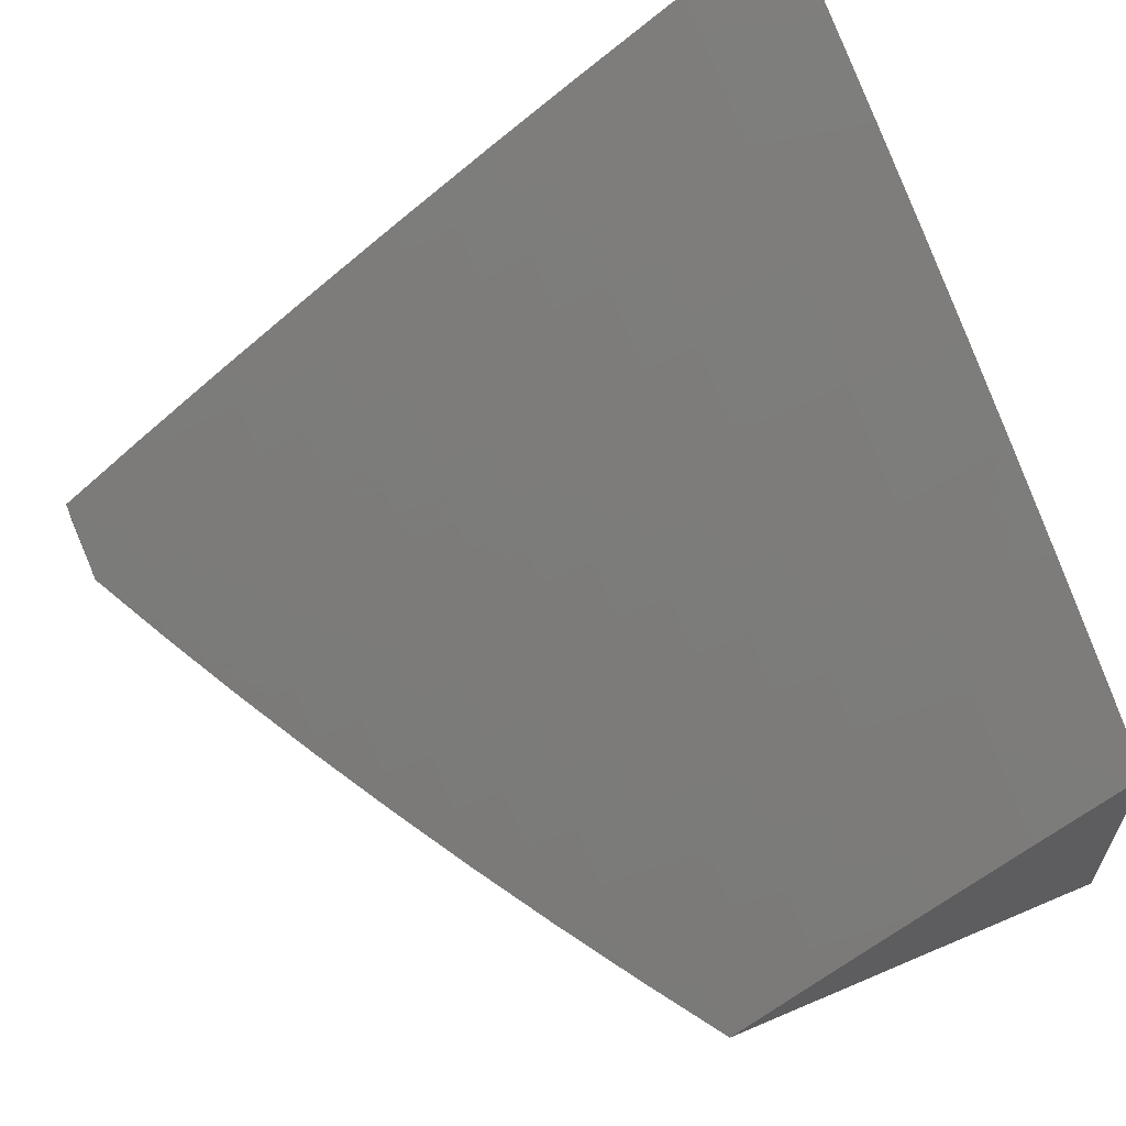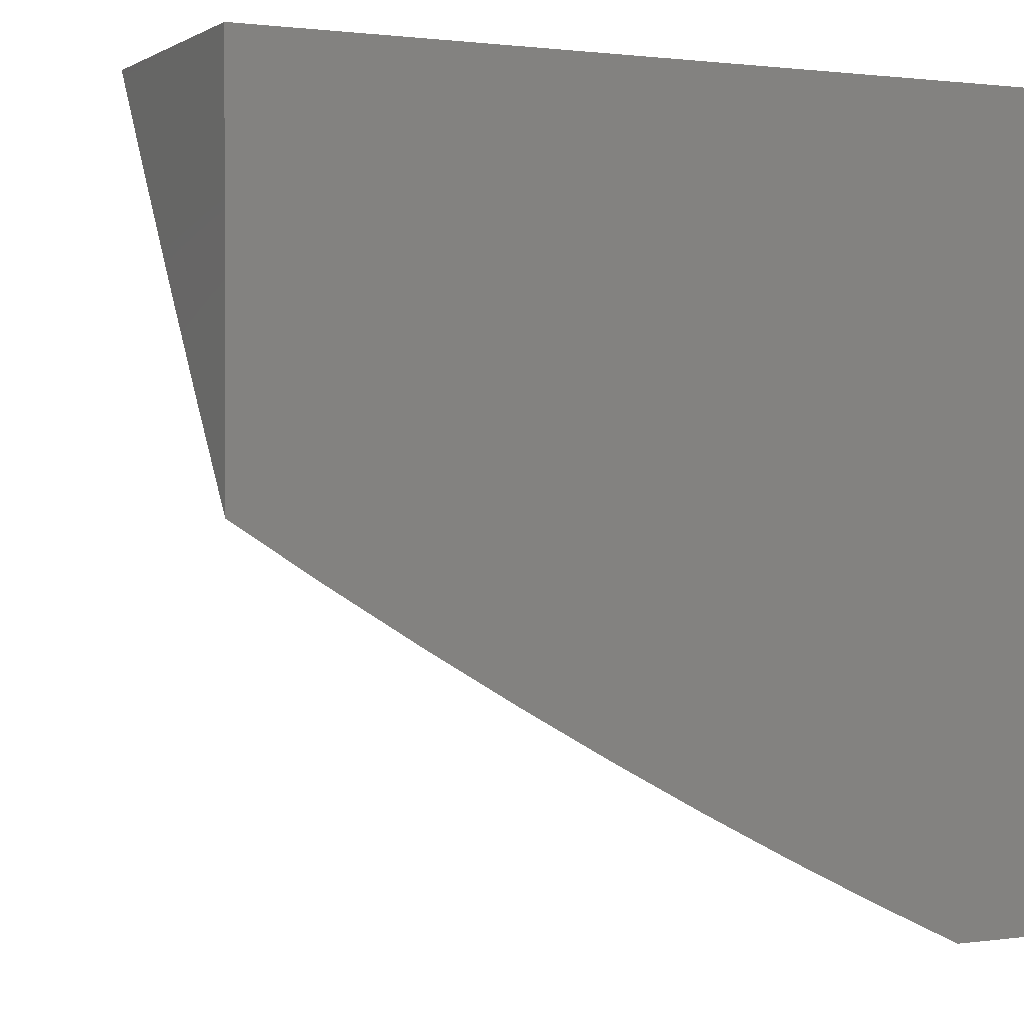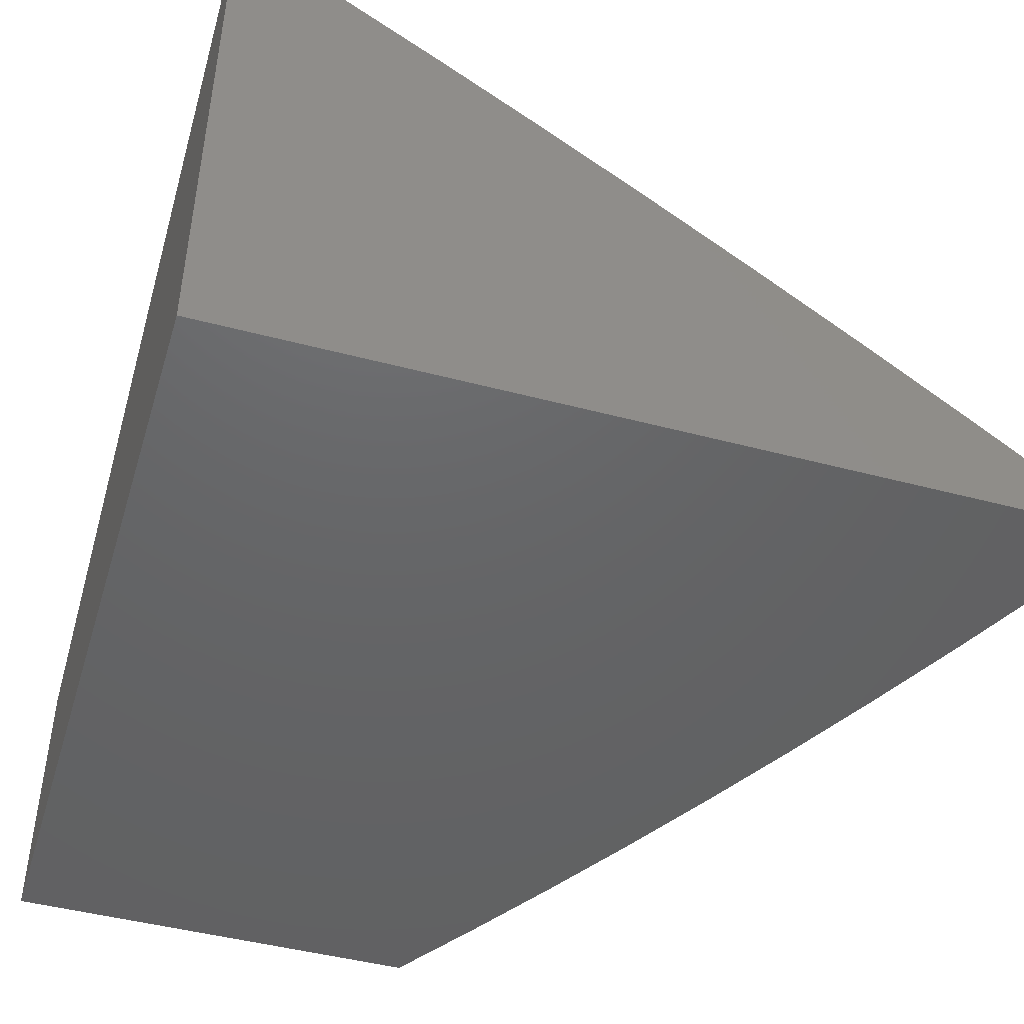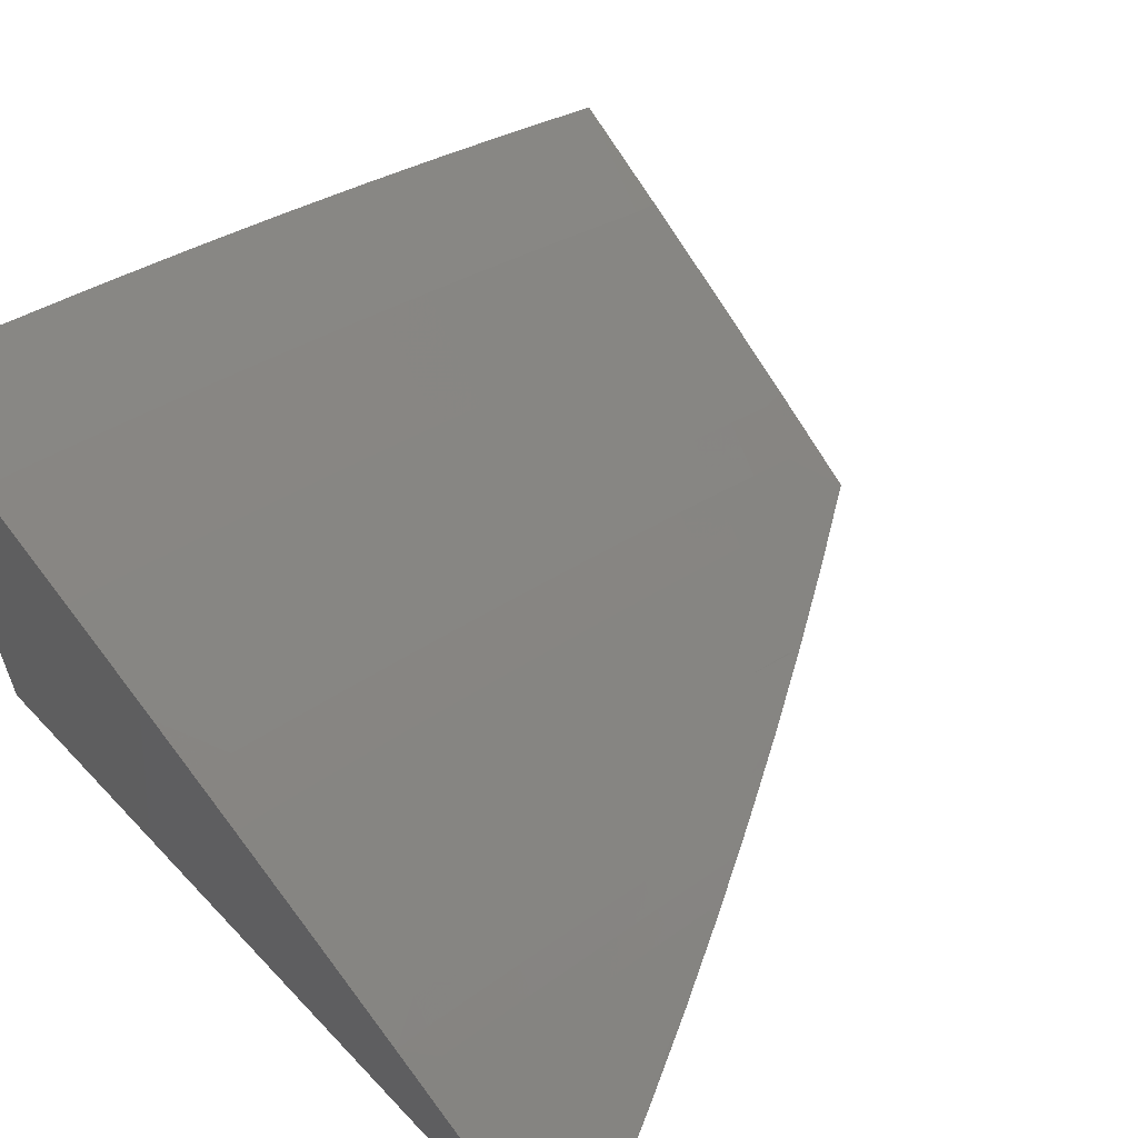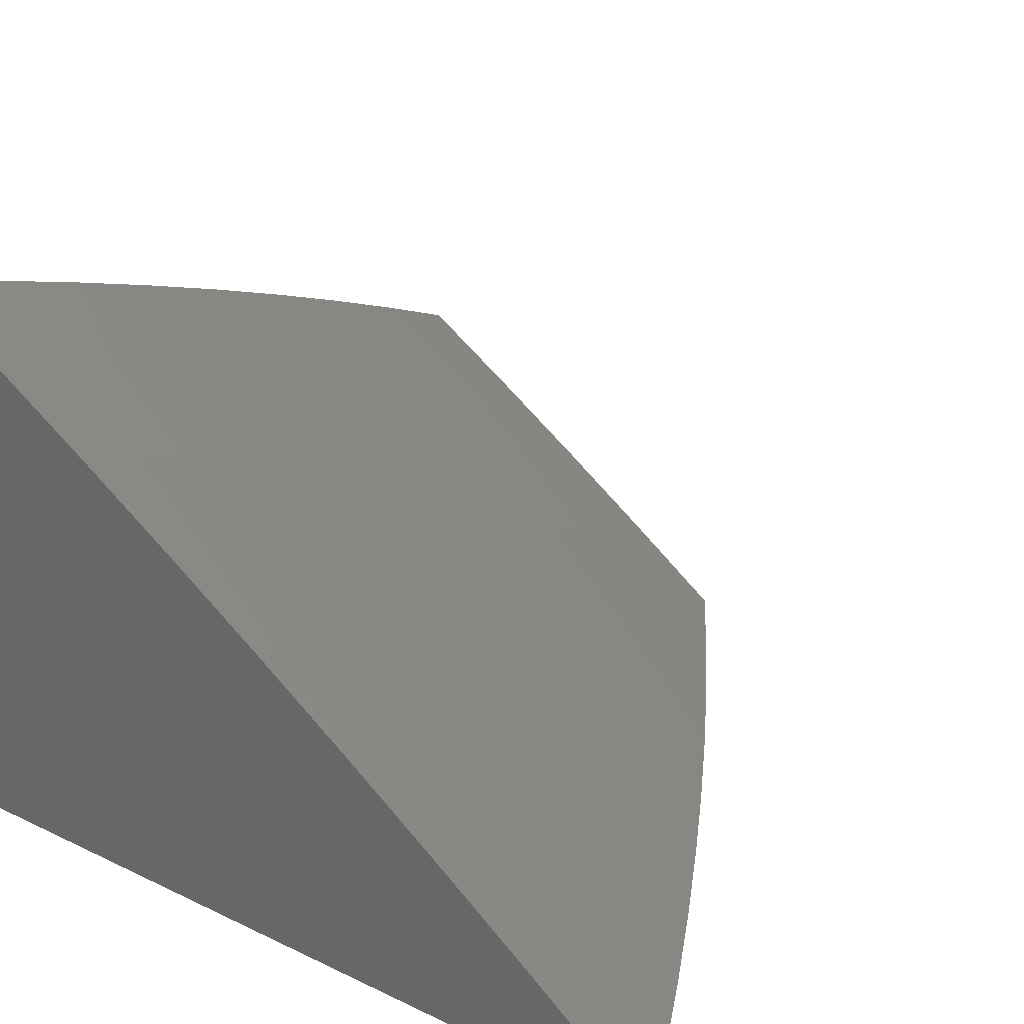
<metadata>
{"format":"stl","ext":"stl","renderer":"f3d","projection":"perspective","resolution":1024,"background":"white","views":[{"elev":62.5,"azim":-113.5,"up":"+Y"},{"elev":1.0,"azim":-26.1,"up":"+Z"},{"elev":-46.1,"azim":73.1,"up":"+Y"},{"elev":59.9,"azim":137.1,"up":"+Y"},{"elev":27.9,"azim":125.8,"up":"+Y"}]}
</metadata>
<code>
# stl→obj: 255 verts, 506 faces
v -3.102 8 -7
v -3.061 8.039 -6.97
v -3 8.037 -7
v -3.002 8.083 -6.939
v -3 8.13 -6.879
v -3.009 8.104 -6.909
v -3.017 8.125 -6.879
v -3.084 8.1 -6.879
v -3.092 8.121 -6.848
v -3.159 8.096 -6.848
v -3.167 8.116 -6.818
v -3.201 8.103 -6.818
v -3.209 8.124 -6.787
v -3.243 8.111 -6.787
v -3.251 8.131 -6.756
v -3.284 8.118 -6.756
v -3.292 8.138 -6.725
v -3.326 8.124 -6.725
v -3.334 8.144 -6.695
v -3.368 8.131 -6.695
v -3.385 8.17 -6.633
v -3.419 8.156 -6.633
v -3.435 8.195 -6.57
v -3.503 8.167 -6.57
v -3.52 8.205 -6.508
v -3.588 8.177 -6.508
v -3.605 8.214 -6.445
v -3.673 8.185 -6.445
v -3.69 8.222 -6.382
v -3.759 8.192 -6.382
v -3.776 8.229 -6.319
v -3.845 8.198 -6.319
v -3.862 8.234 -6.256
v -3.931 8.203 -6.256
v -3.965 8.273 -6.128
v -4 8.259 -6.126
v -4 8.341 -6
v -3.218 8 -6.944
v -3.161 8.002 -6.97
v -3.127 8.014 -6.97
v -3.135 8.035 -6.939
v -3.069 8.059 -6.939
v -3.143 8.055 -6.909
v -3.076 8.08 -6.909
v -3.151 8.076 -6.879
v -3.333 8 -6.886
v -3.277 8.004 -6.909
v -3.244 8.017 -6.909
v -3.21 8.03 -6.909
v -3.252 8.037 -6.879
v -3.218 8.05 -6.879
v -3.26 8.058 -6.848
v -3.227 8.071 -6.848
v -3.268 8.078 -6.818
v -3.235 8.091 -6.818
v -3.276 8.098 -6.787
v -3.447 8 -6.826
v -3.361 8.018 -6.848
v -3.319 8.011 -6.879
v -3.285 8.024 -6.879
v -3.56 8 -6.764
v -3.512 8.003 -6.787
v -3.445 8.031 -6.787
v -3.436 8.011 -6.818
v -3.369 8.038 -6.818
v -3.327 8.031 -6.848
v -3.672 8 -6.7
v -3.597 8.014 -6.725
v -3.529 8.042 -6.725
v -3.521 8.023 -6.756
v -3.453 8.05 -6.756
v -3.378 8.058 -6.787
v -3.336 8.051 -6.818
v -3.294 8.045 -6.848
v -3.782 8 -6.634
v -3.673 8.004 -6.695
v -3.605 8.033 -6.695
v -3.892 8 -6.567
v -3.843 8.02 -6.57
v -3.776 8.05 -6.57
v -3.758 8.012 -6.633
v -3.69 8.042 -6.633
v -4 8 -6.497
v -3.929 8.026 -6.508
v -3.861 8.057 -6.508
v -3.947 8.062 -6.445
v -4 8.088 -6.375
v -3.965 8.099 -6.382
v -3.983 8.135 -6.319
v -3.897 8.131 -6.382
v -3.914 8.167 -6.319
v -3.828 8.162 -6.382
v -4 8.174 -6.251
v -3.895 8.305 -6.128
v -3.877 8.396 -6
v -3.825 8.336 -6.128
v -3.755 8.366 -6.128
v -3.723 8.295 -6.256
v -3.653 8.325 -6.256
v -3.637 8.288 -6.319
v -3.568 8.317 -6.319
v -3.552 8.28 -6.382
v -3.482 8.308 -6.382
v -3.467 8.271 -6.445
v -3.432 8.285 -6.445
v -3.416 8.247 -6.508
v -3.382 8.26 -6.508
v -3.366 8.222 -6.57
v -3.332 8.235 -6.57
v -3.316 8.196 -6.633
v -3.282 8.21 -6.633
v -3.266 8.17 -6.695
v -3.232 8.183 -6.695
v -3.225 8.163 -6.725
v -3.191 8.176 -6.725
v -3.183 8.156 -6.756
v -3.115 8.181 -6.756
v -3.107 8.161 -6.787
v -3.04 8.186 -6.787
v -3.032 8.165 -6.818
v -3 8.221 -6.757
v -3.754 8.45 -6
v -3.685 8.396 -6.128
v -3.583 8.353 -6.256
v -3.498 8.345 -6.319
v -3.448 8.322 -6.382
v -3.398 8.298 -6.445
v -3.348 8.274 -6.508
v -3.298 8.248 -6.57
v -3.248 8.223 -6.633
v -3.198 8.196 -6.695
v -3.123 8.201 -6.725
v -3.047 8.206 -6.756
v -3.63 8.501 -6
v -3.614 8.425 -6.128
v -3.513 8.382 -6.256
v -3.463 8.359 -6.319
v -3.413 8.336 -6.382
v -3.363 8.312 -6.445
v -3.313 8.287 -6.508
v -3.263 8.261 -6.57
v -3.214 8.235 -6.633
v -3.13 8.221 -6.695
v -3.055 8.226 -6.725
v -3.543 8.454 -6.128
v -3.506 8.551 -6
v -3.508 8.468 -6.128
v -3.473 8.482 -6.128
v -3.443 8.41 -6.256
v -3.408 8.423 -6.256
v -3.393 8.386 -6.319
v -3.358 8.4 -6.319
v -3.343 8.363 -6.382
v -3.308 8.376 -6.382
v -3.294 8.338 -6.445
v -3.259 8.351 -6.445
v -3.244 8.313 -6.508
v -3.175 8.338 -6.508
v -3.16 8.3 -6.57
v -3.091 8.324 -6.57
v -3.077 8.285 -6.633
v -3.008 8.309 -6.633
v -3.062 8.246 -6.695
v -3 8.311 -6.634
v -3.38 8.599 -6
v -3.402 8.509 -6.128
v -3.437 8.496 -6.128
v -3.254 8.646 -6
v -3.26 8.562 -6.128
v -3.331 8.536 -6.128
v -3.367 8.523 -6.128
v -3.303 8.463 -6.256
v -3.338 8.45 -6.256
v -3.288 8.426 -6.319
v -3.323 8.413 -6.319
v -3.274 8.389 -6.382
v -3.189 8.588 -6.128
v -3.127 8.69 -6
v -3.118 8.613 -6.128
v -3.047 8.637 -6.128
v -3.021 8.563 -6.256
v -3 8.569 -6.257
v -3.007 8.526 -6.319
v -3 8.485 -6.384
v -3.078 8.502 -6.319
v -3.064 8.464 -6.382
v -3.148 8.477 -6.319
v -3.134 8.44 -6.382
v -3.218 8.452 -6.319
v -3.204 8.415 -6.382
v -3 8.733 -6
v -3 8.652 -6.129
v -3.05 8.426 -6.445
v -3 8.399 -6.51
v -3.036 8.388 -6.508
v -3.022 8.349 -6.57
v -3.106 8.363 -6.508
v -3.373 8.437 -6.256
v -3.1 8.141 -6.818
v -3.025 8.145 -6.848
v -3.175 8.136 -6.787
v -3.217 8.144 -6.756
v -3.259 8.151 -6.725
v -3.3 8.157 -6.695
v -3.35 8.183 -6.633
v -3.401 8.208 -6.57
v -3.451 8.233 -6.508
v -3.536 8.243 -6.445
v -3.621 8.251 -6.382
v -3.707 8.259 -6.319
v -3.792 8.265 -6.256
v -3.145 8.261 -6.633
v -3.229 8.274 -6.57
v -3.279 8.3 -6.508
v -3.328 8.325 -6.445
v -3.378 8.349 -6.382
v -3.428 8.373 -6.319
v -3.478 8.396 -6.256
v -3.189 8.377 -6.445
v -3.12 8.402 -6.445
v -3.232 8.489 -6.256
v -3.162 8.515 -6.256
v -3.091 8.539 -6.256
v -3.169 8.022 -6.939
v -3.202 8.01 -6.939
v -3.177 8.043 -6.909
v -3.185 8.063 -6.879
v -3.193 8.083 -6.848
v -3.302 8.065 -6.818
v -3.31 8.085 -6.787
v -3.318 8.105 -6.756
v -3.36 8.111 -6.725
v -3.402 8.117 -6.695
v -3.394 8.098 -6.725
v -3.47 8.09 -6.695
v -3.462 8.07 -6.725
v -3.538 8.062 -6.695
v -3.352 8.091 -6.756
v -3.386 8.078 -6.756
v -3.344 8.071 -6.787
v -3.487 8.129 -6.633
v -3.572 8.139 -6.57
v -3.657 8.148 -6.508
v -3.742 8.155 -6.445
v -3.555 8.1 -6.633
v -3.623 8.072 -6.633
v -3.64 8.11 -6.57
v -3.725 8.118 -6.508
v -3.811 8.125 -6.445
v -3.708 8.08 -6.57
v -3.793 8.088 -6.508
v -3.879 8.094 -6.445
v -4 8 -6
v -3 8 -6
v -3 8 -7
f 1 2 3
f 3 2 4
f 3 4 5
f 5 4 6
f 5 6 7
f 7 6 8
f 7 8 9
f 9 8 10
f 9 10 11
f 11 10 12
f 11 12 13
f 13 12 14
f 13 14 15
f 15 14 16
f 15 16 17
f 17 16 18
f 17 18 19
f 19 18 20
f 19 20 21
f 21 20 22
f 21 22 23
f 23 22 24
f 23 24 25
f 25 24 26
f 25 26 27
f 27 26 28
f 27 28 29
f 29 28 30
f 29 30 31
f 31 30 32
f 31 32 33
f 33 32 34
f 33 34 35
f 35 34 36
f 35 36 37
f 38 39 1
f 1 39 40
f 1 40 2
f 2 40 41
f 2 41 42
f 42 41 43
f 42 43 44
f 44 43 45
f 44 45 8
f 8 45 10
f 46 47 38
f 38 47 48
f 38 48 49
f 49 48 50
f 49 50 51
f 51 50 52
f 51 52 53
f 53 52 54
f 53 54 55
f 55 54 56
f 55 56 14
f 14 56 16
f 57 58 46
f 46 58 59
f 46 59 47
f 47 59 60
f 47 60 48
f 48 60 50
f 61 62 57
f 57 62 63
f 57 63 64
f 64 63 65
f 64 65 58
f 58 65 66
f 58 66 59
f 59 66 60
f 67 68 61
f 61 68 69
f 61 69 70
f 70 69 71
f 70 71 63
f 63 71 72
f 63 72 65
f 65 72 73
f 65 73 66
f 66 73 74
f 66 74 60
f 60 74 50
f 75 76 67
f 67 76 77
f 67 77 68
f 68 77 69
f 78 79 75
f 75 79 80
f 75 80 81
f 81 80 82
f 81 82 75
f 75 82 76
f 83 84 78
f 78 84 85
f 78 85 79
f 79 85 80
f 84 83 86
f 86 83 87
f 86 87 88
f 88 87 89
f 88 89 90
f 90 89 91
f 90 91 92
f 92 91 32
f 92 32 30
f 87 93 89
f 89 93 34
f 89 34 91
f 91 34 32
f 93 36 34
f 35 37 94
f 94 37 95
f 94 95 96
f 96 95 97
f 96 97 98
f 98 97 99
f 98 99 100
f 100 99 101
f 100 101 102
f 102 101 103
f 102 103 104
f 104 103 105
f 104 105 106
f 106 105 107
f 106 107 108
f 108 107 109
f 108 109 110
f 110 109 111
f 110 111 112
f 112 111 113
f 112 113 114
f 114 113 115
f 114 115 116
f 116 115 117
f 116 117 118
f 118 117 119
f 118 119 120
f 120 119 121
f 120 121 5
f 95 122 97
f 97 122 123
f 97 123 99
f 99 123 124
f 99 124 101
f 101 124 125
f 101 125 103
f 103 125 126
f 103 126 105
f 105 126 127
f 105 127 107
f 107 127 128
f 107 128 109
f 109 128 129
f 109 129 111
f 111 129 130
f 111 130 113
f 113 130 131
f 113 131 115
f 115 131 132
f 115 132 117
f 117 132 133
f 117 133 119
f 119 133 121
f 122 134 123
f 123 134 135
f 123 135 124
f 124 135 136
f 124 136 125
f 125 136 137
f 125 137 126
f 126 137 138
f 126 138 127
f 127 138 139
f 127 139 128
f 128 139 140
f 128 140 129
f 129 140 141
f 129 141 130
f 130 141 142
f 130 142 131
f 131 142 143
f 131 143 132
f 132 143 144
f 132 144 133
f 133 144 121
f 135 134 145
f 145 134 146
f 145 146 147
f 147 146 148
f 147 148 149
f 149 148 150
f 149 150 151
f 151 150 152
f 151 152 153
f 153 152 154
f 153 154 155
f 155 154 156
f 155 156 157
f 157 156 158
f 157 158 159
f 159 158 160
f 159 160 161
f 161 160 162
f 161 162 163
f 163 162 164
f 163 164 121
f 165 166 146
f 146 166 167
f 146 167 148
f 148 167 150
f 168 169 165
f 165 169 170
f 165 170 171
f 171 170 172
f 171 172 173
f 173 172 174
f 173 174 175
f 175 174 176
f 175 176 154
f 154 176 156
f 169 168 177
f 177 168 178
f 177 178 179
f 179 178 180
f 179 180 181
f 181 180 182
f 181 182 183
f 183 182 184
f 183 184 185
f 185 184 186
f 185 186 187
f 187 186 188
f 187 188 189
f 189 188 190
f 189 190 174
f 174 190 176
f 178 191 180
f 180 191 192
f 180 192 182
f 186 184 193
f 193 184 194
f 193 194 195
f 195 194 196
f 195 196 197
f 197 196 160
f 197 160 158
f 194 164 196
f 196 164 162
f 196 162 160
f 165 171 166
f 166 171 173
f 166 173 198
f 198 173 175
f 198 175 152
f 152 175 154
f 2 42 4
f 4 42 44
f 4 44 6
f 6 44 8
f 9 199 200
f 200 199 120
f 200 120 5
f 120 199 118
f 118 199 201
f 118 201 116
f 116 201 202
f 116 202 114
f 114 202 203
f 114 203 112
f 112 203 204
f 112 204 110
f 110 204 205
f 110 205 108
f 108 205 206
f 108 206 106
f 106 206 207
f 106 207 104
f 104 207 208
f 104 208 102
f 102 208 209
f 102 209 100
f 100 209 210
f 100 210 98
f 98 210 211
f 98 211 96
f 96 211 94
f 201 199 11
f 11 199 9
f 161 163 212
f 212 163 143
f 212 143 142
f 161 212 159
f 159 212 213
f 159 213 157
f 157 213 214
f 157 214 155
f 155 214 215
f 155 215 153
f 153 215 216
f 153 216 151
f 151 216 217
f 151 217 149
f 149 217 218
f 149 218 147
f 147 218 145
f 213 212 142
f 158 219 197
f 197 219 220
f 197 220 195
f 195 220 193
f 219 190 220
f 220 190 188
f 220 188 193
f 193 188 186
f 158 156 219
f 219 156 176
f 219 176 190
f 189 221 187
f 187 221 222
f 187 222 185
f 185 222 223
f 185 223 183
f 183 223 181
f 221 169 222
f 222 169 177
f 222 177 223
f 223 177 179
f 223 179 181
f 174 172 189
f 189 172 221
f 172 170 221
f 221 170 169
f 121 144 163
f 163 144 143
f 5 7 200
f 200 7 9
f 41 40 224
f 224 40 39
f 224 39 225
f 225 39 38
f 225 38 49
f 43 41 226
f 226 41 224
f 226 224 49
f 49 224 225
f 45 43 227
f 227 43 226
f 227 226 51
f 51 226 49
f 10 45 228
f 228 45 227
f 228 227 53
f 53 227 51
f 202 201 13
f 13 201 11
f 214 213 141
f 141 213 142
f 150 167 198
f 198 167 166
f 198 152 150
f 216 215 139
f 139 215 140
f 141 140 214
f 214 140 215
f 204 203 17
f 17 203 15
f 13 15 202
f 202 15 203
f 228 53 55
f 228 55 12
f 12 55 14
f 50 74 52
f 52 74 229
f 52 229 54
f 54 229 230
f 54 230 56
f 56 230 231
f 56 231 16
f 16 231 18
f 205 204 19
f 19 204 17
f 217 216 138
f 138 216 139
f 145 218 136
f 136 218 137
f 138 137 217
f 217 137 218
f 207 206 23
f 23 206 21
f 19 21 205
f 205 21 206
f 20 232 233
f 233 232 234
f 233 234 235
f 235 234 236
f 235 236 237
f 237 236 69
f 237 69 77
f 232 238 234
f 234 238 239
f 234 239 236
f 236 239 71
f 236 71 69
f 20 18 232
f 232 18 231
f 232 231 238
f 238 231 230
f 238 230 240
f 240 230 229
f 240 229 73
f 73 229 74
f 238 240 239
f 239 240 72
f 239 72 71
f 240 73 72
f 57 64 58
f 20 233 22
f 22 233 241
f 22 241 24
f 24 241 242
f 24 242 26
f 26 242 243
f 26 243 28
f 28 243 244
f 28 244 30
f 30 244 92
f 241 233 235
f 208 207 25
f 25 207 23
f 135 145 136
f 209 208 27
f 27 208 25
f 241 235 245
f 245 235 237
f 245 237 246
f 246 237 77
f 246 77 82
f 82 77 76
f 61 70 62
f 62 70 63
f 241 245 242
f 242 245 247
f 242 247 243
f 243 247 248
f 243 248 244
f 244 248 249
f 244 249 92
f 92 249 90
f 247 245 246
f 210 209 29
f 29 209 27
f 247 246 250
f 250 246 82
f 250 82 80
f 211 210 31
f 31 210 29
f 94 211 33
f 33 211 31
f 248 250 251
f 251 250 80
f 251 80 85
f 250 248 247
f 248 251 249
f 249 251 252
f 249 252 90
f 90 252 88
f 252 251 85
f 35 94 33
f 84 86 85
f 85 86 252
f 86 88 252
f 228 12 10
f 37 36 253
f 253 36 93
f 253 93 87
f 87 83 253
f 83 78 253
f 253 78 75
f 253 75 254
f 254 75 67
f 254 67 61
f 61 57 254
f 254 57 46
f 254 46 38
f 1 255 38
f 38 255 254
f 1 3 255
f 191 178 254
f 254 178 168
f 254 168 165
f 165 146 254
f 254 146 134
f 254 134 122
f 254 122 253
f 253 122 95
f 253 95 37
f 3 5 255
f 255 5 254
f 254 5 121
f 254 121 164
f 164 194 254
f 254 194 184
f 254 184 182
f 182 192 254
f 254 192 191

</code>
